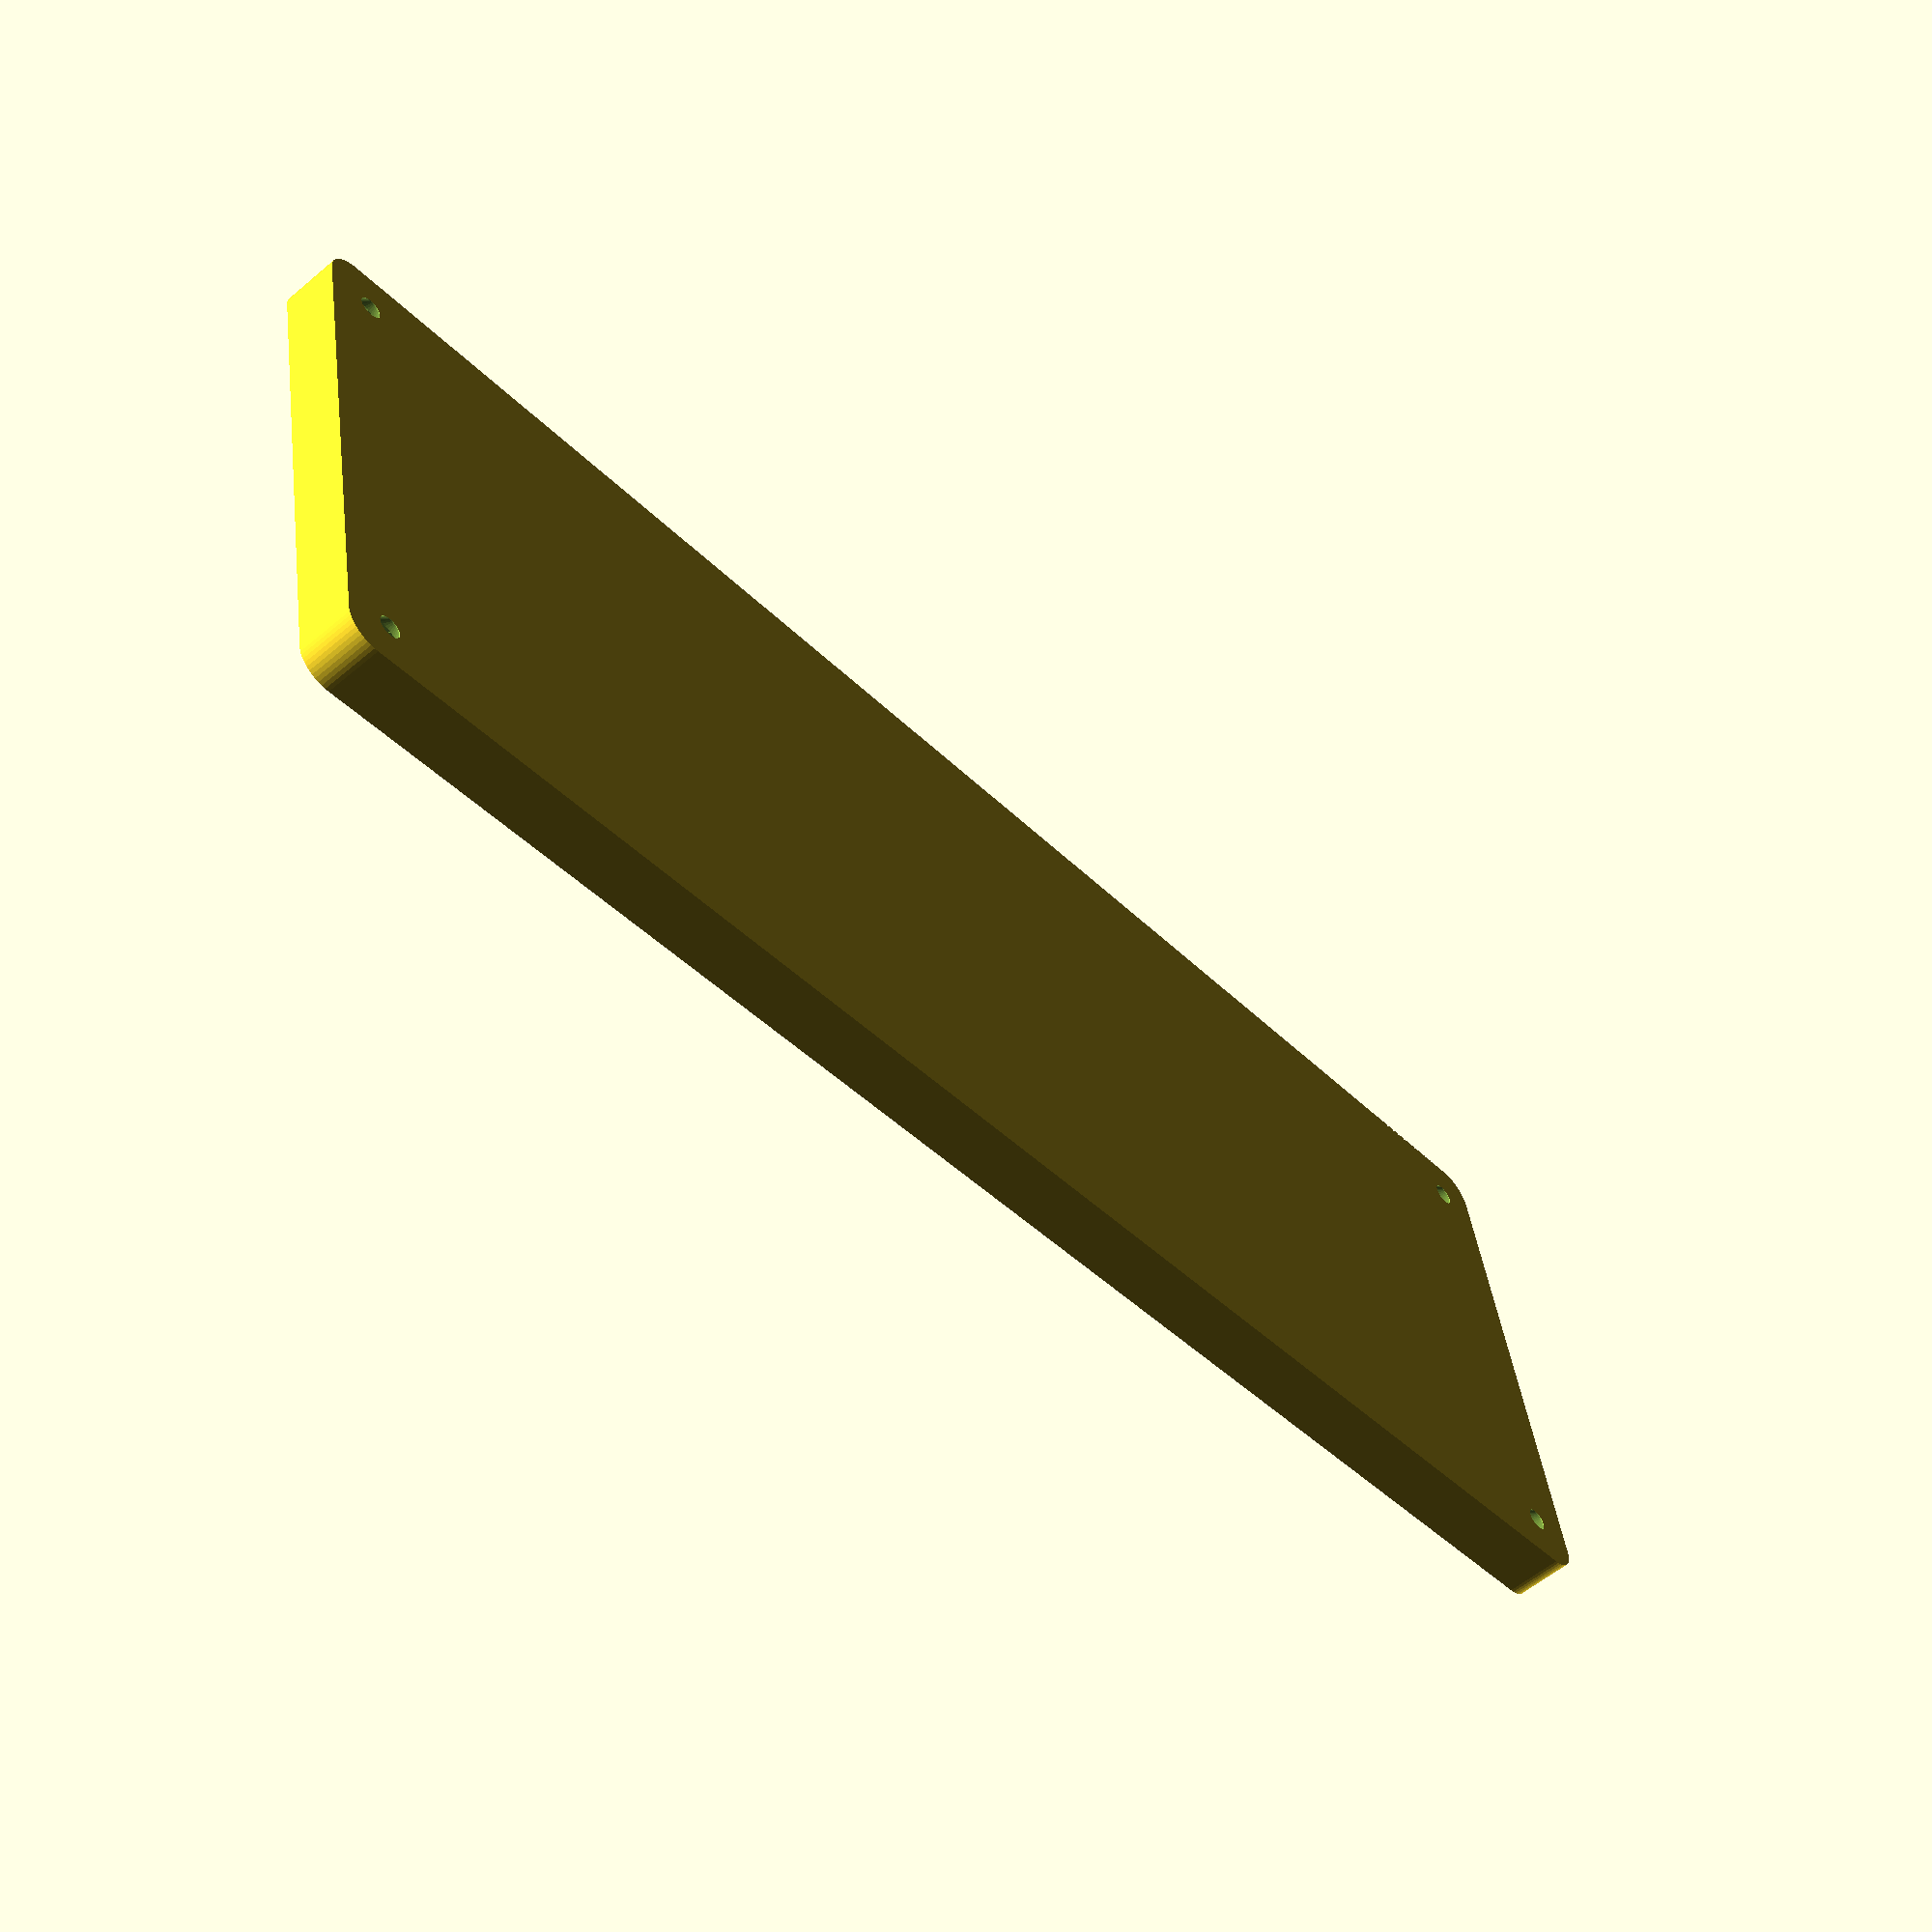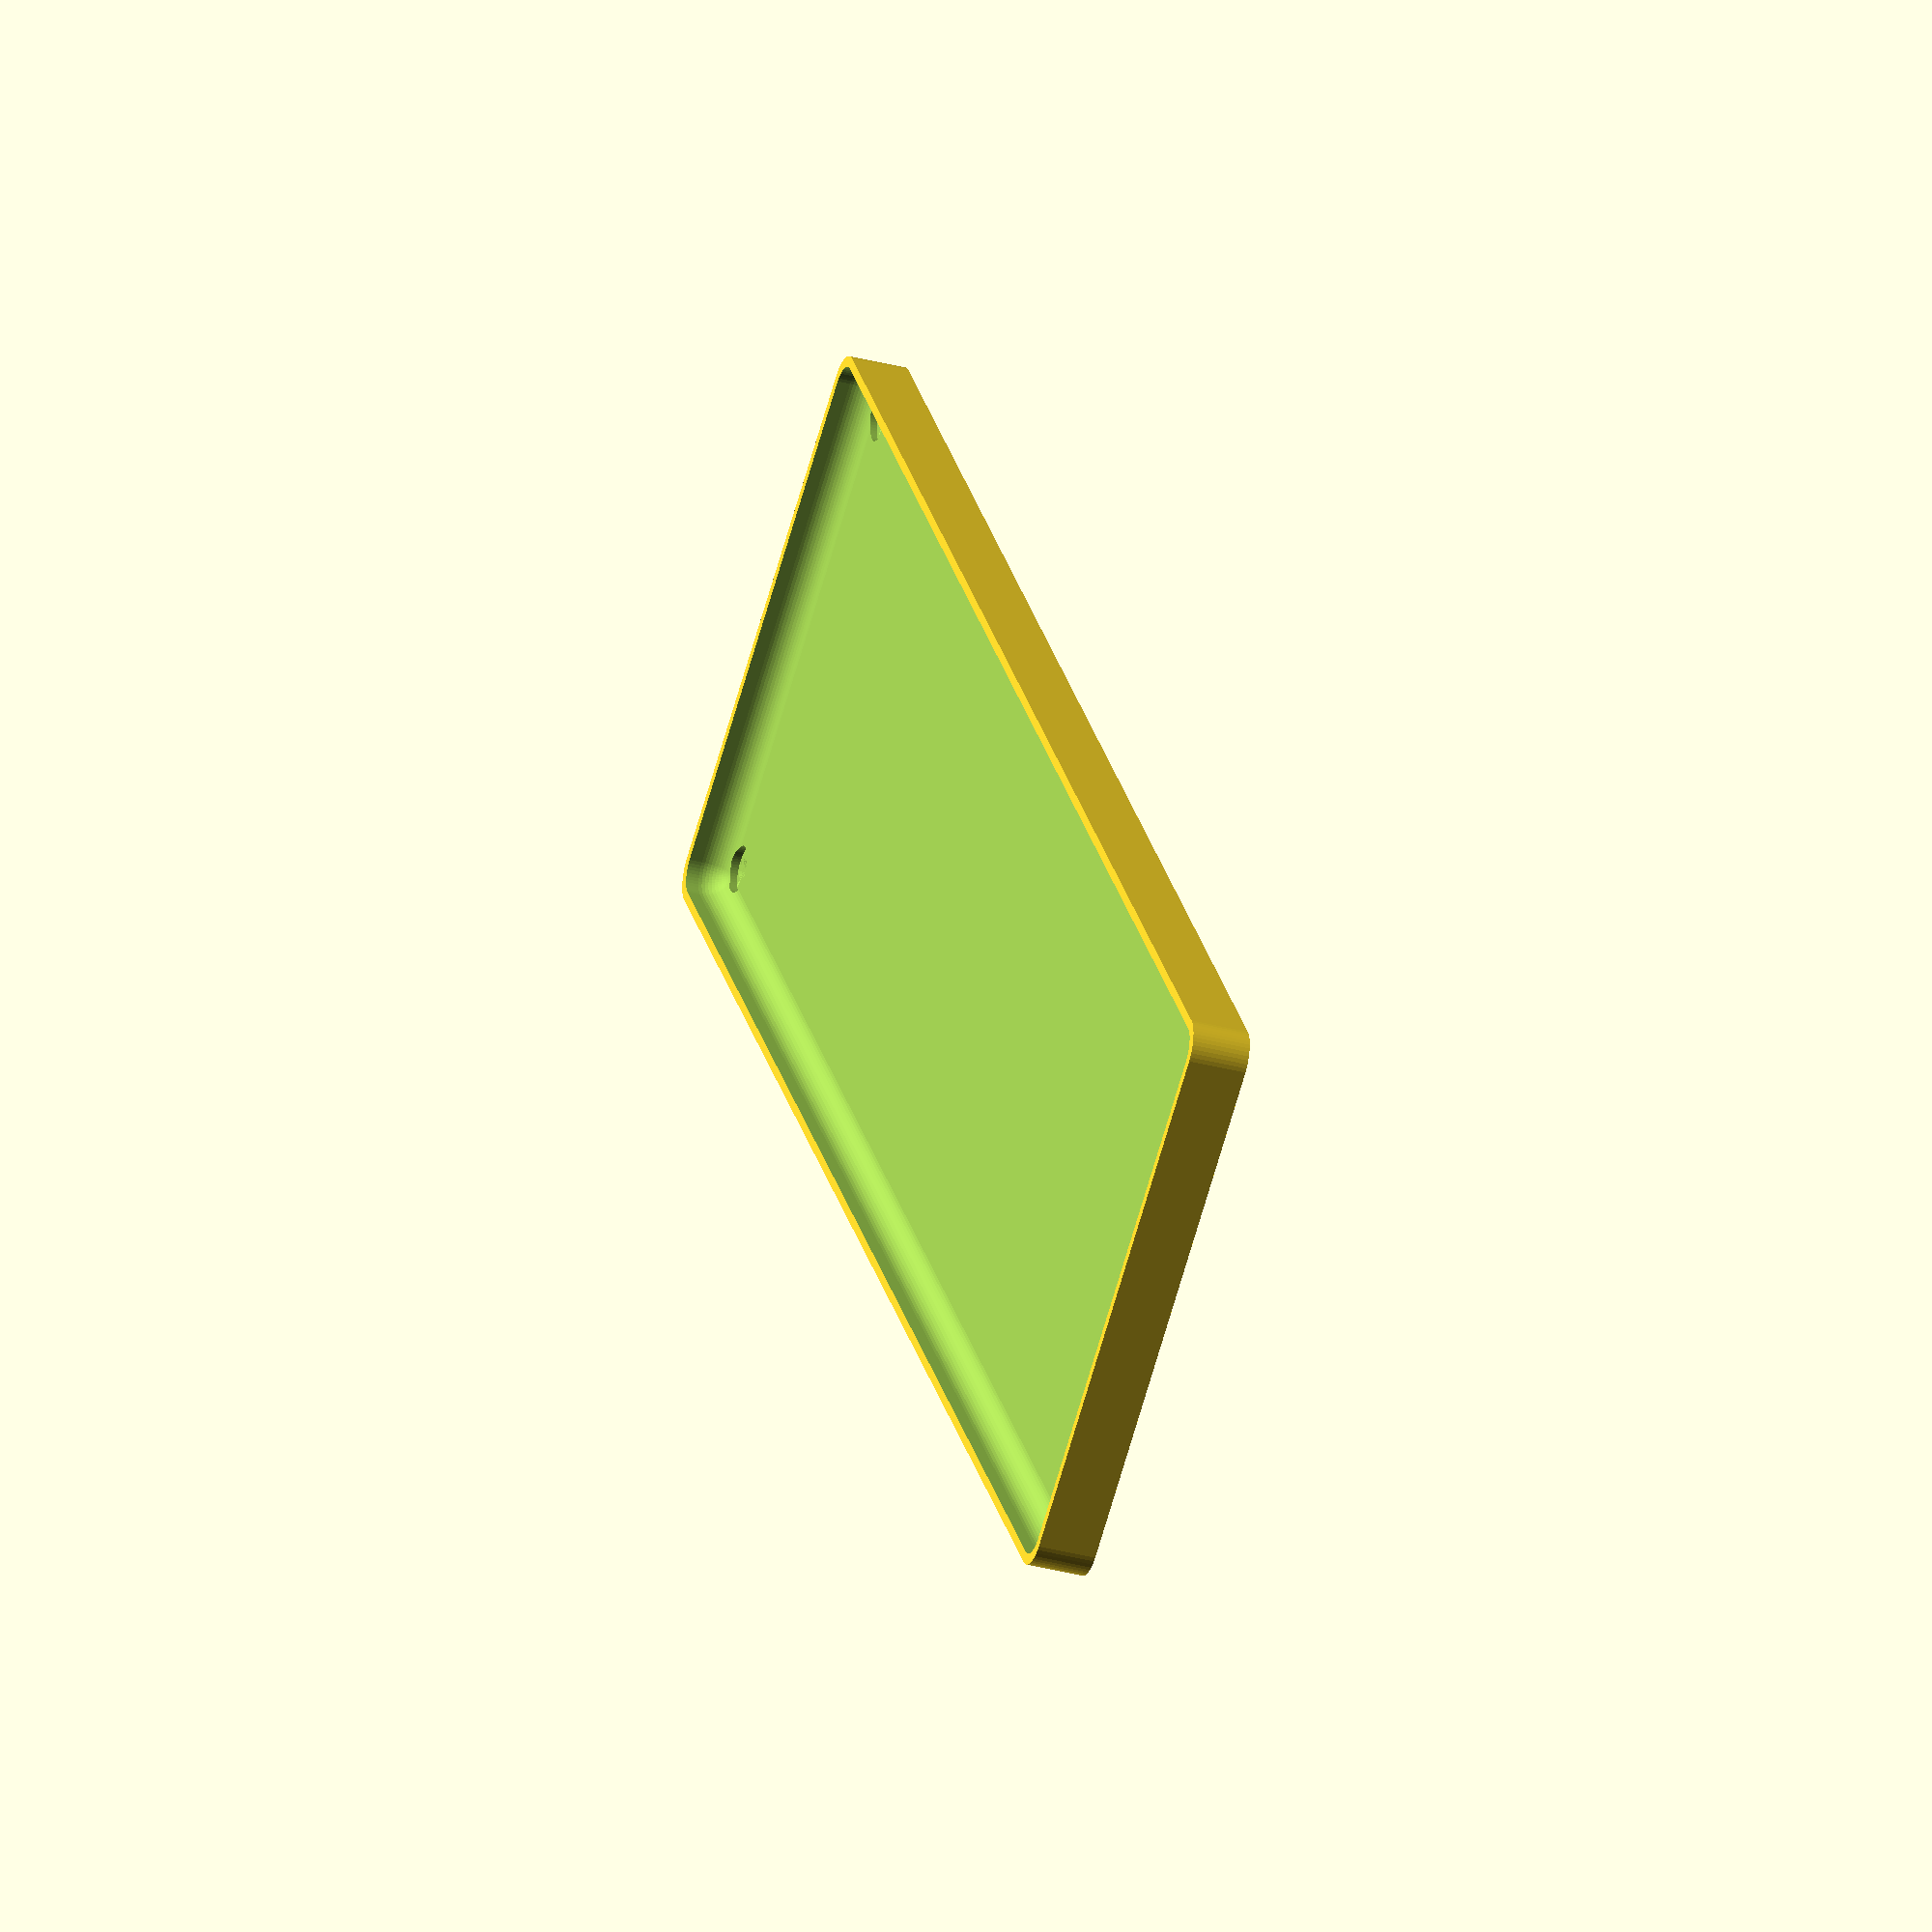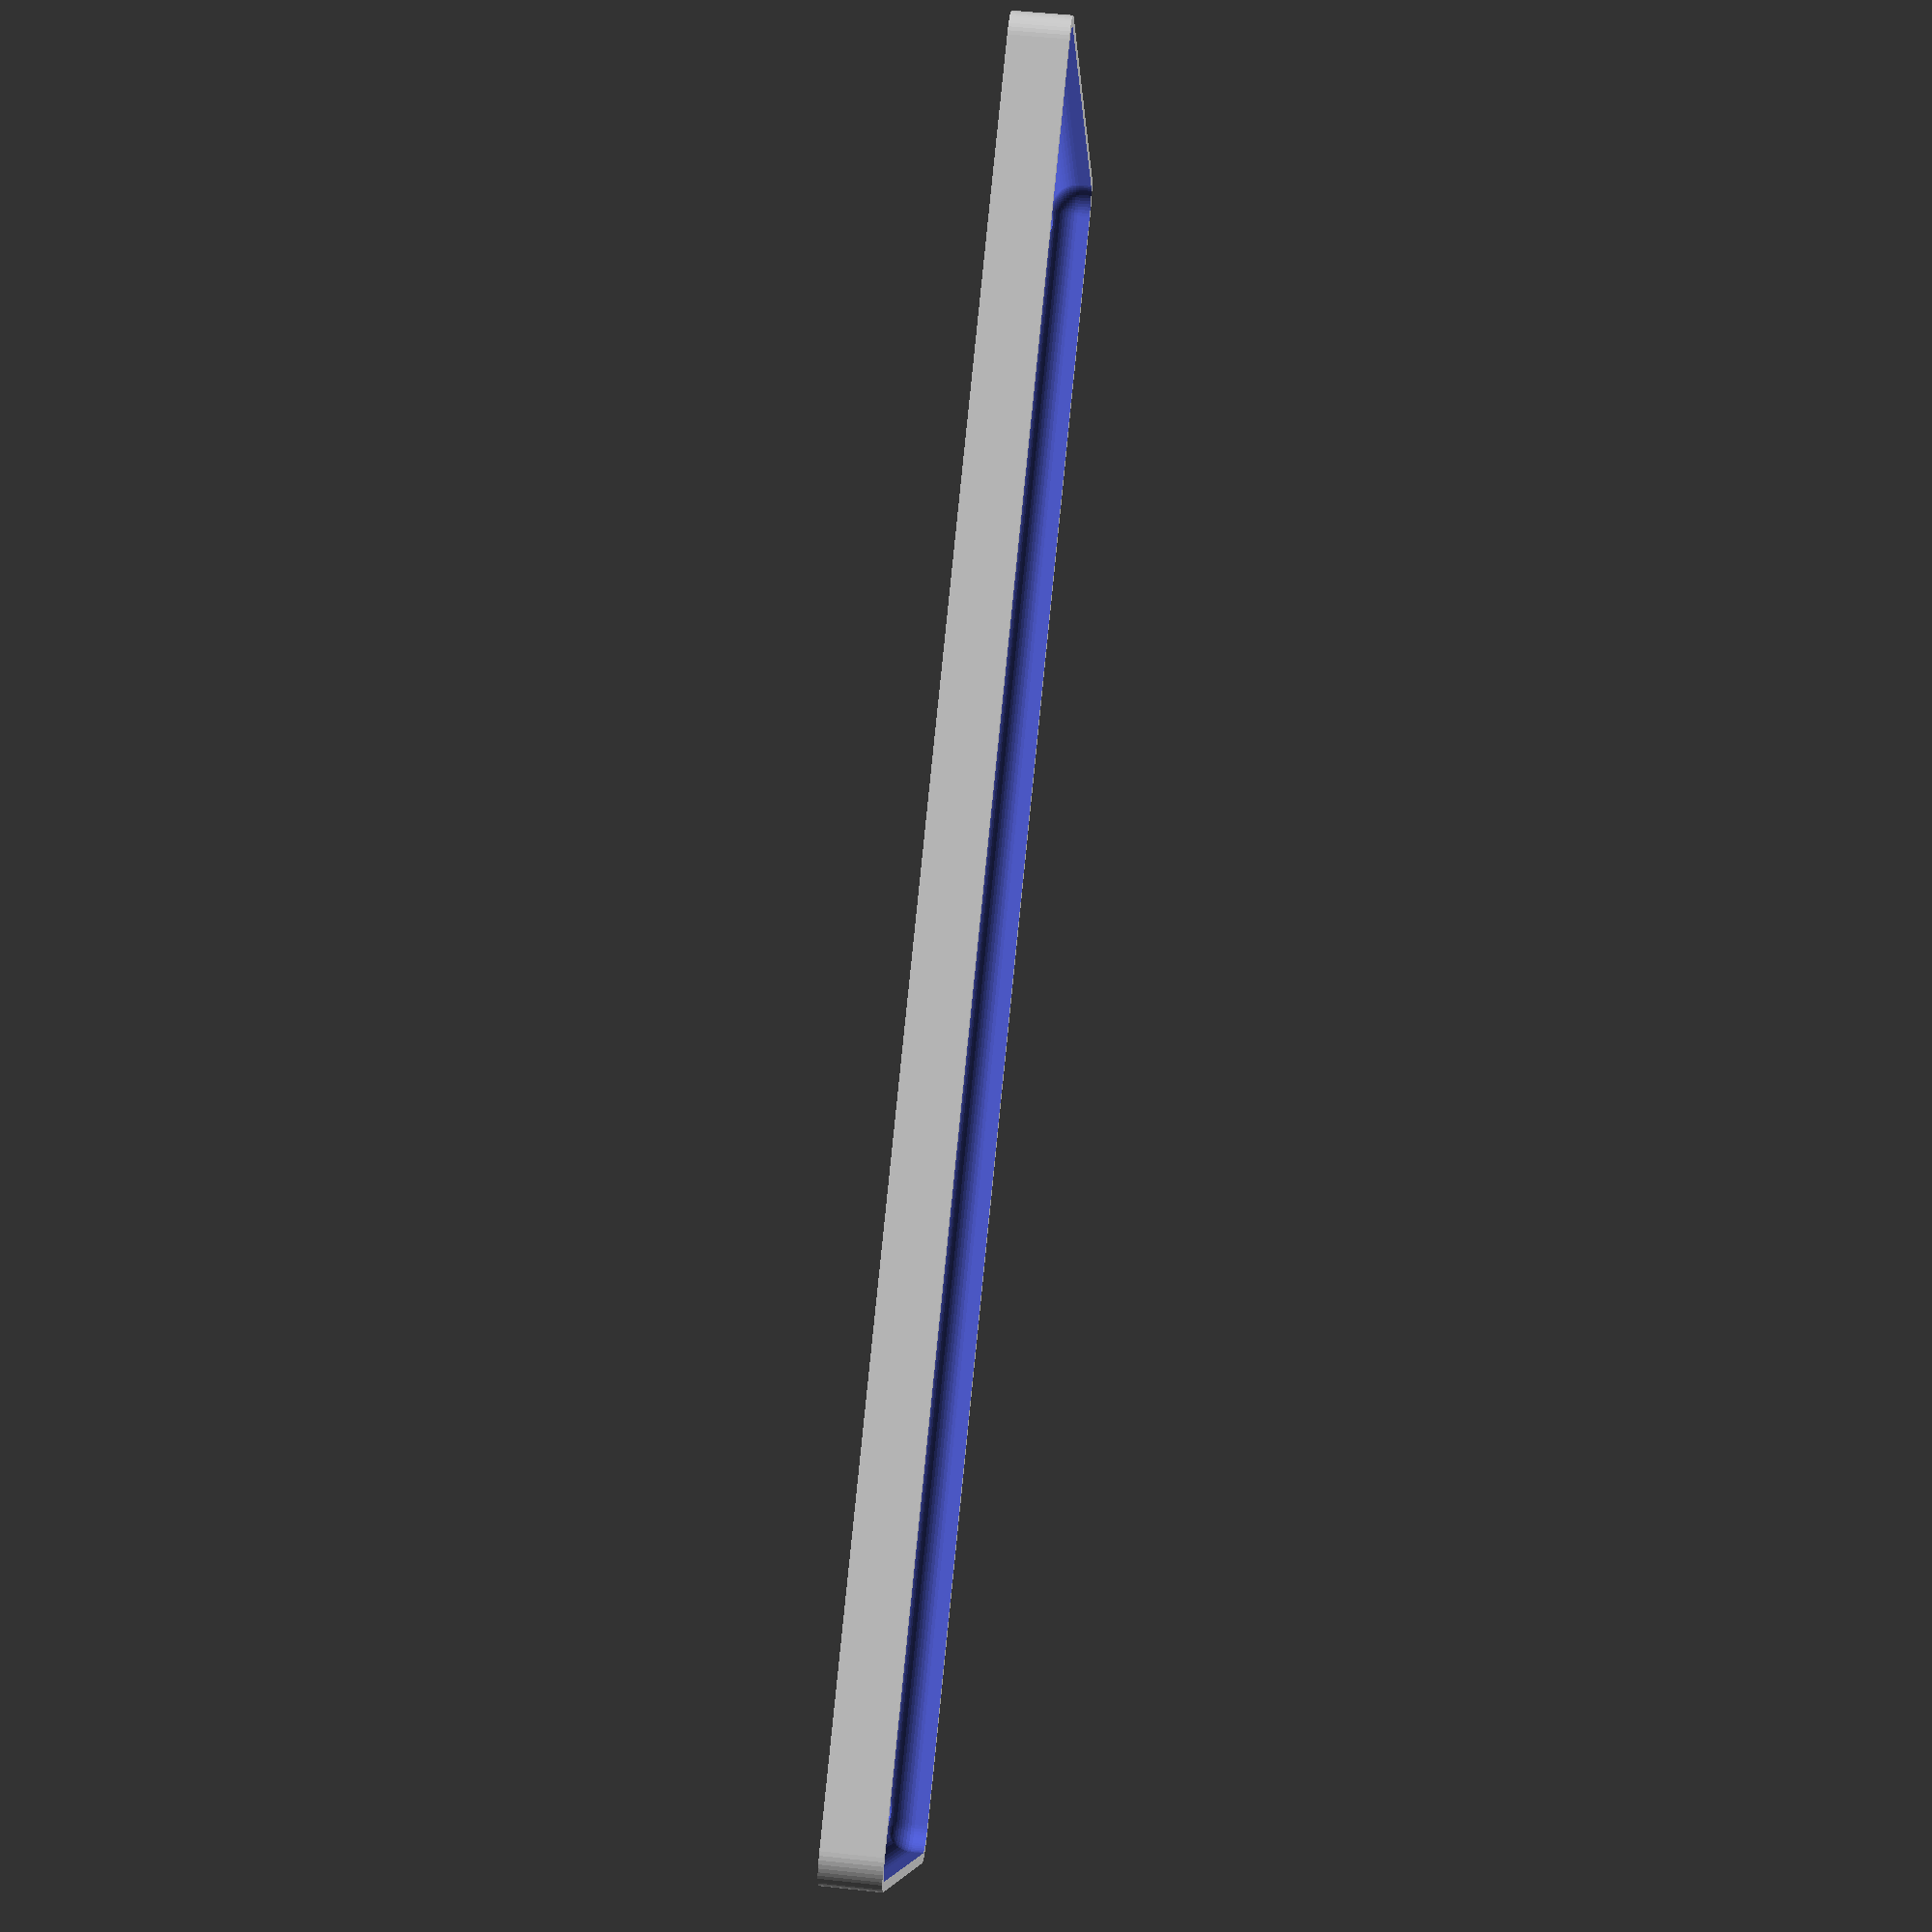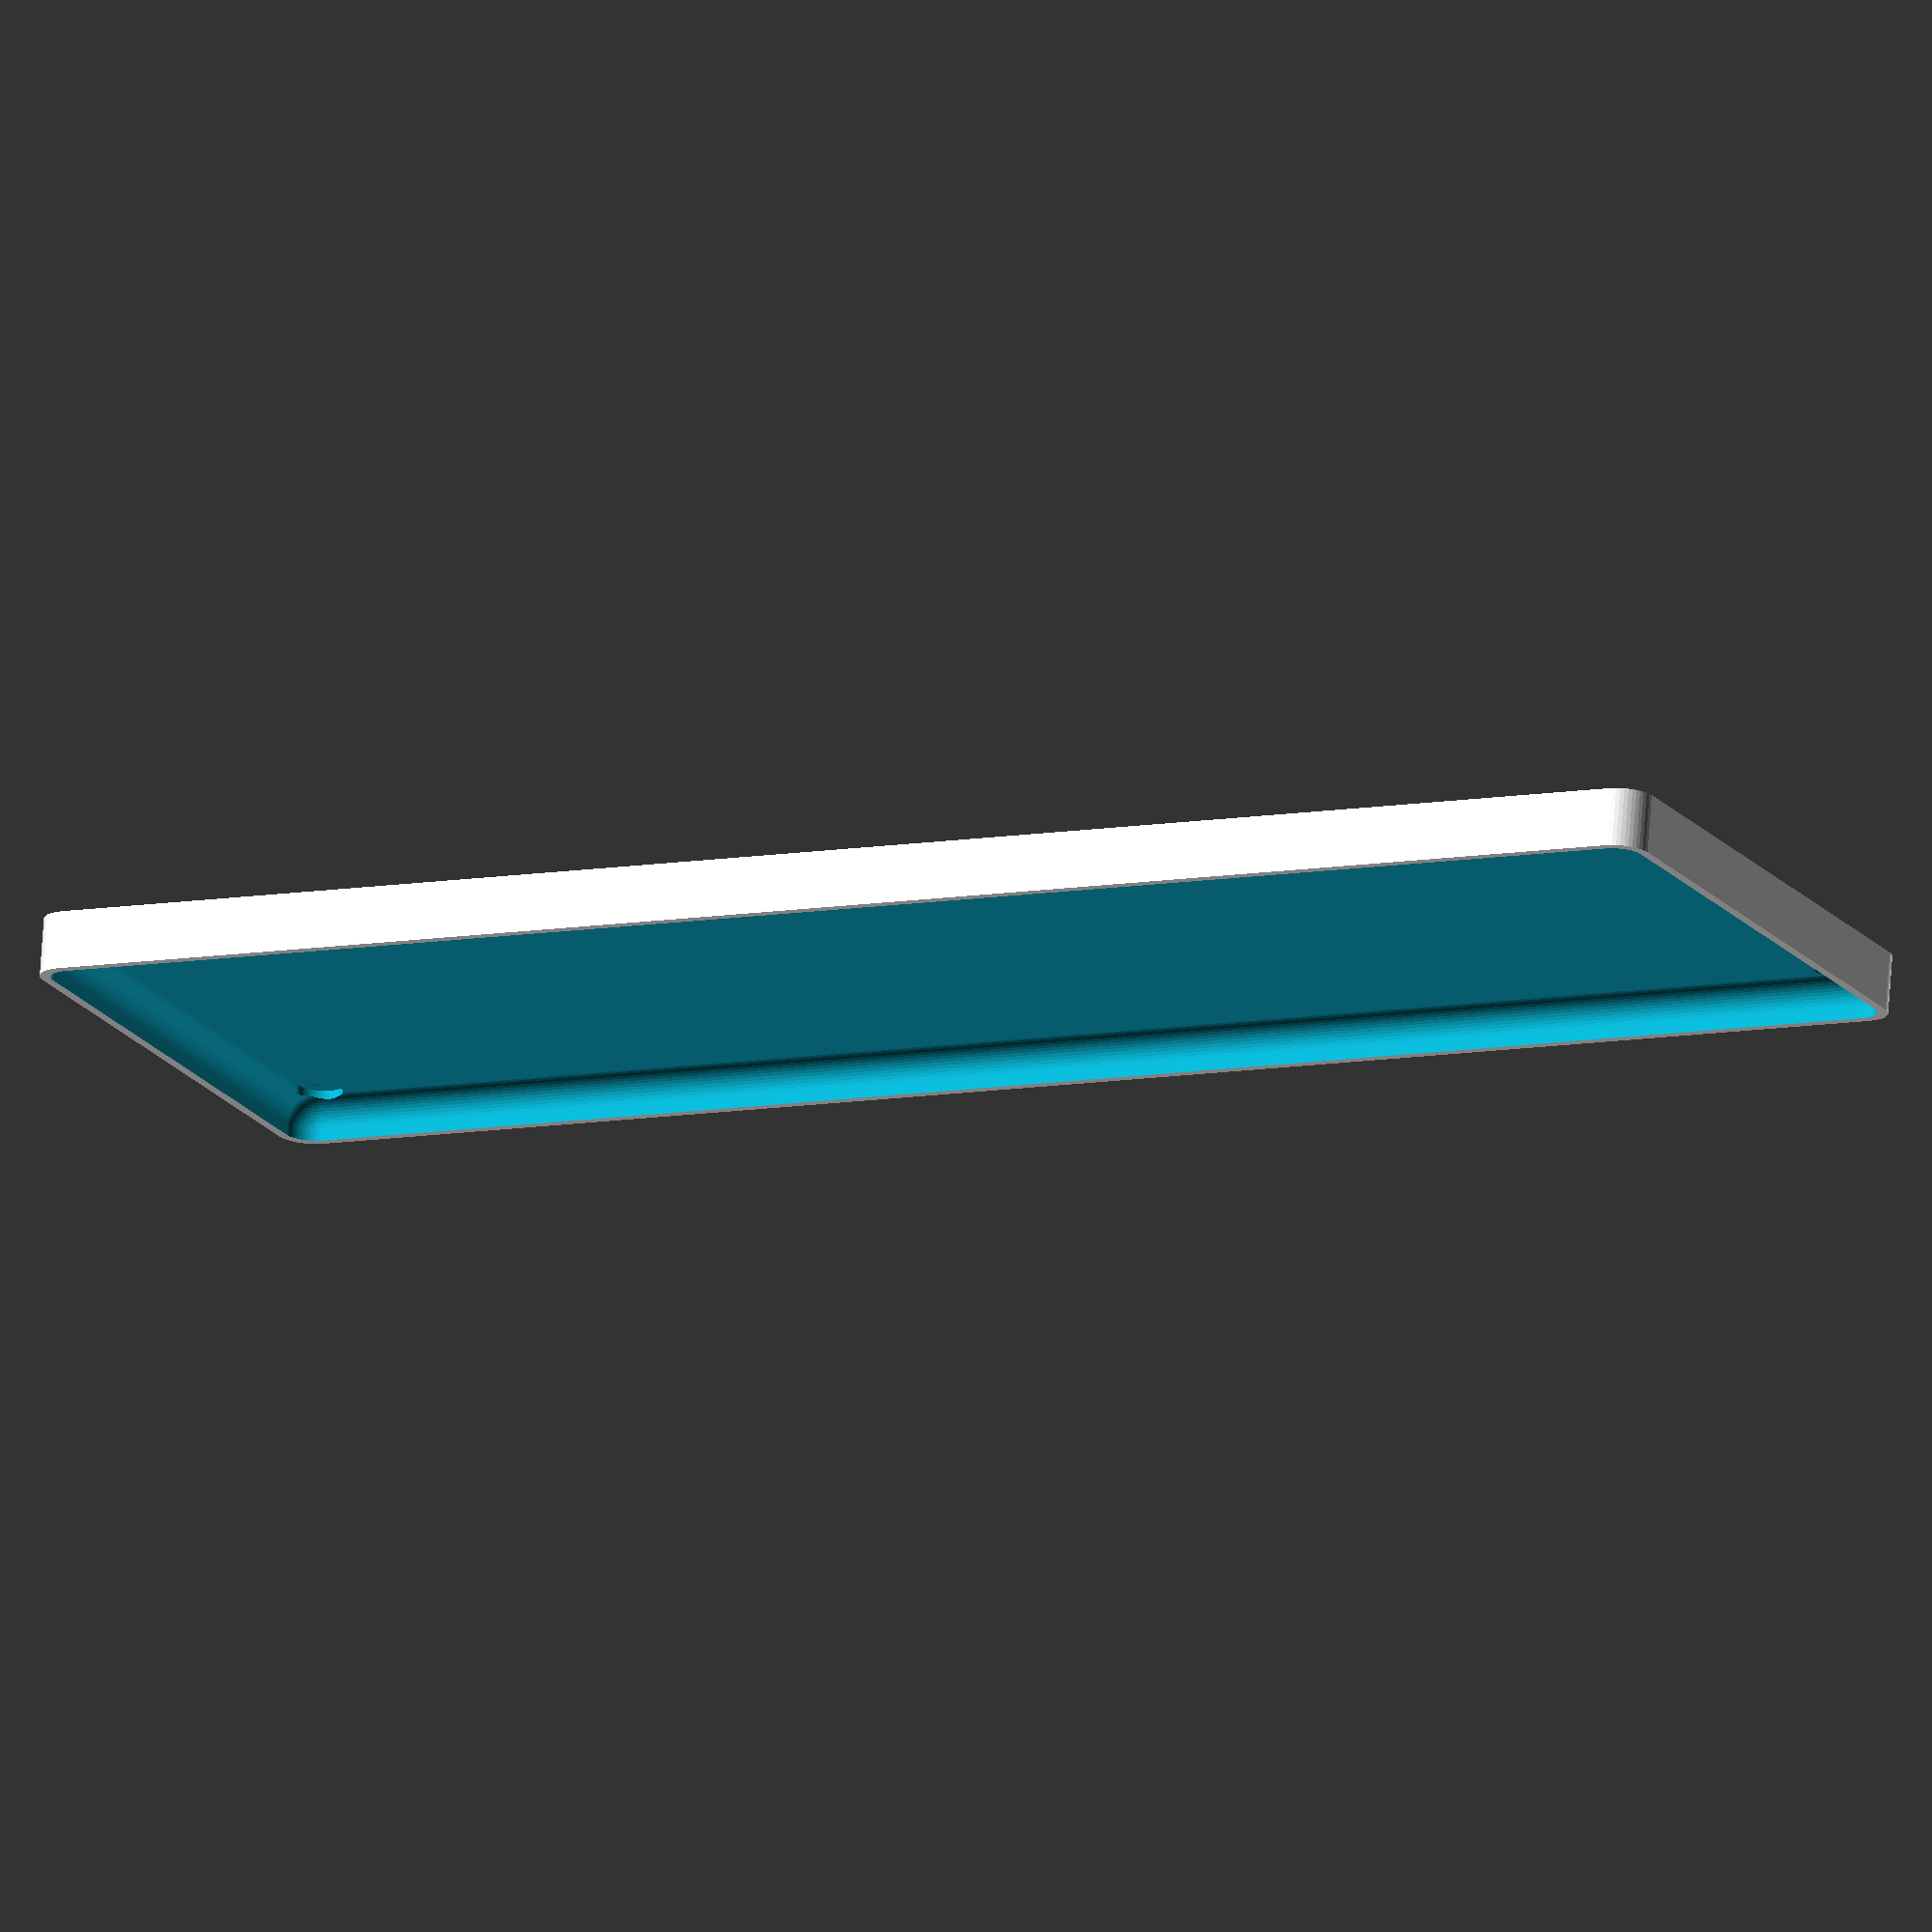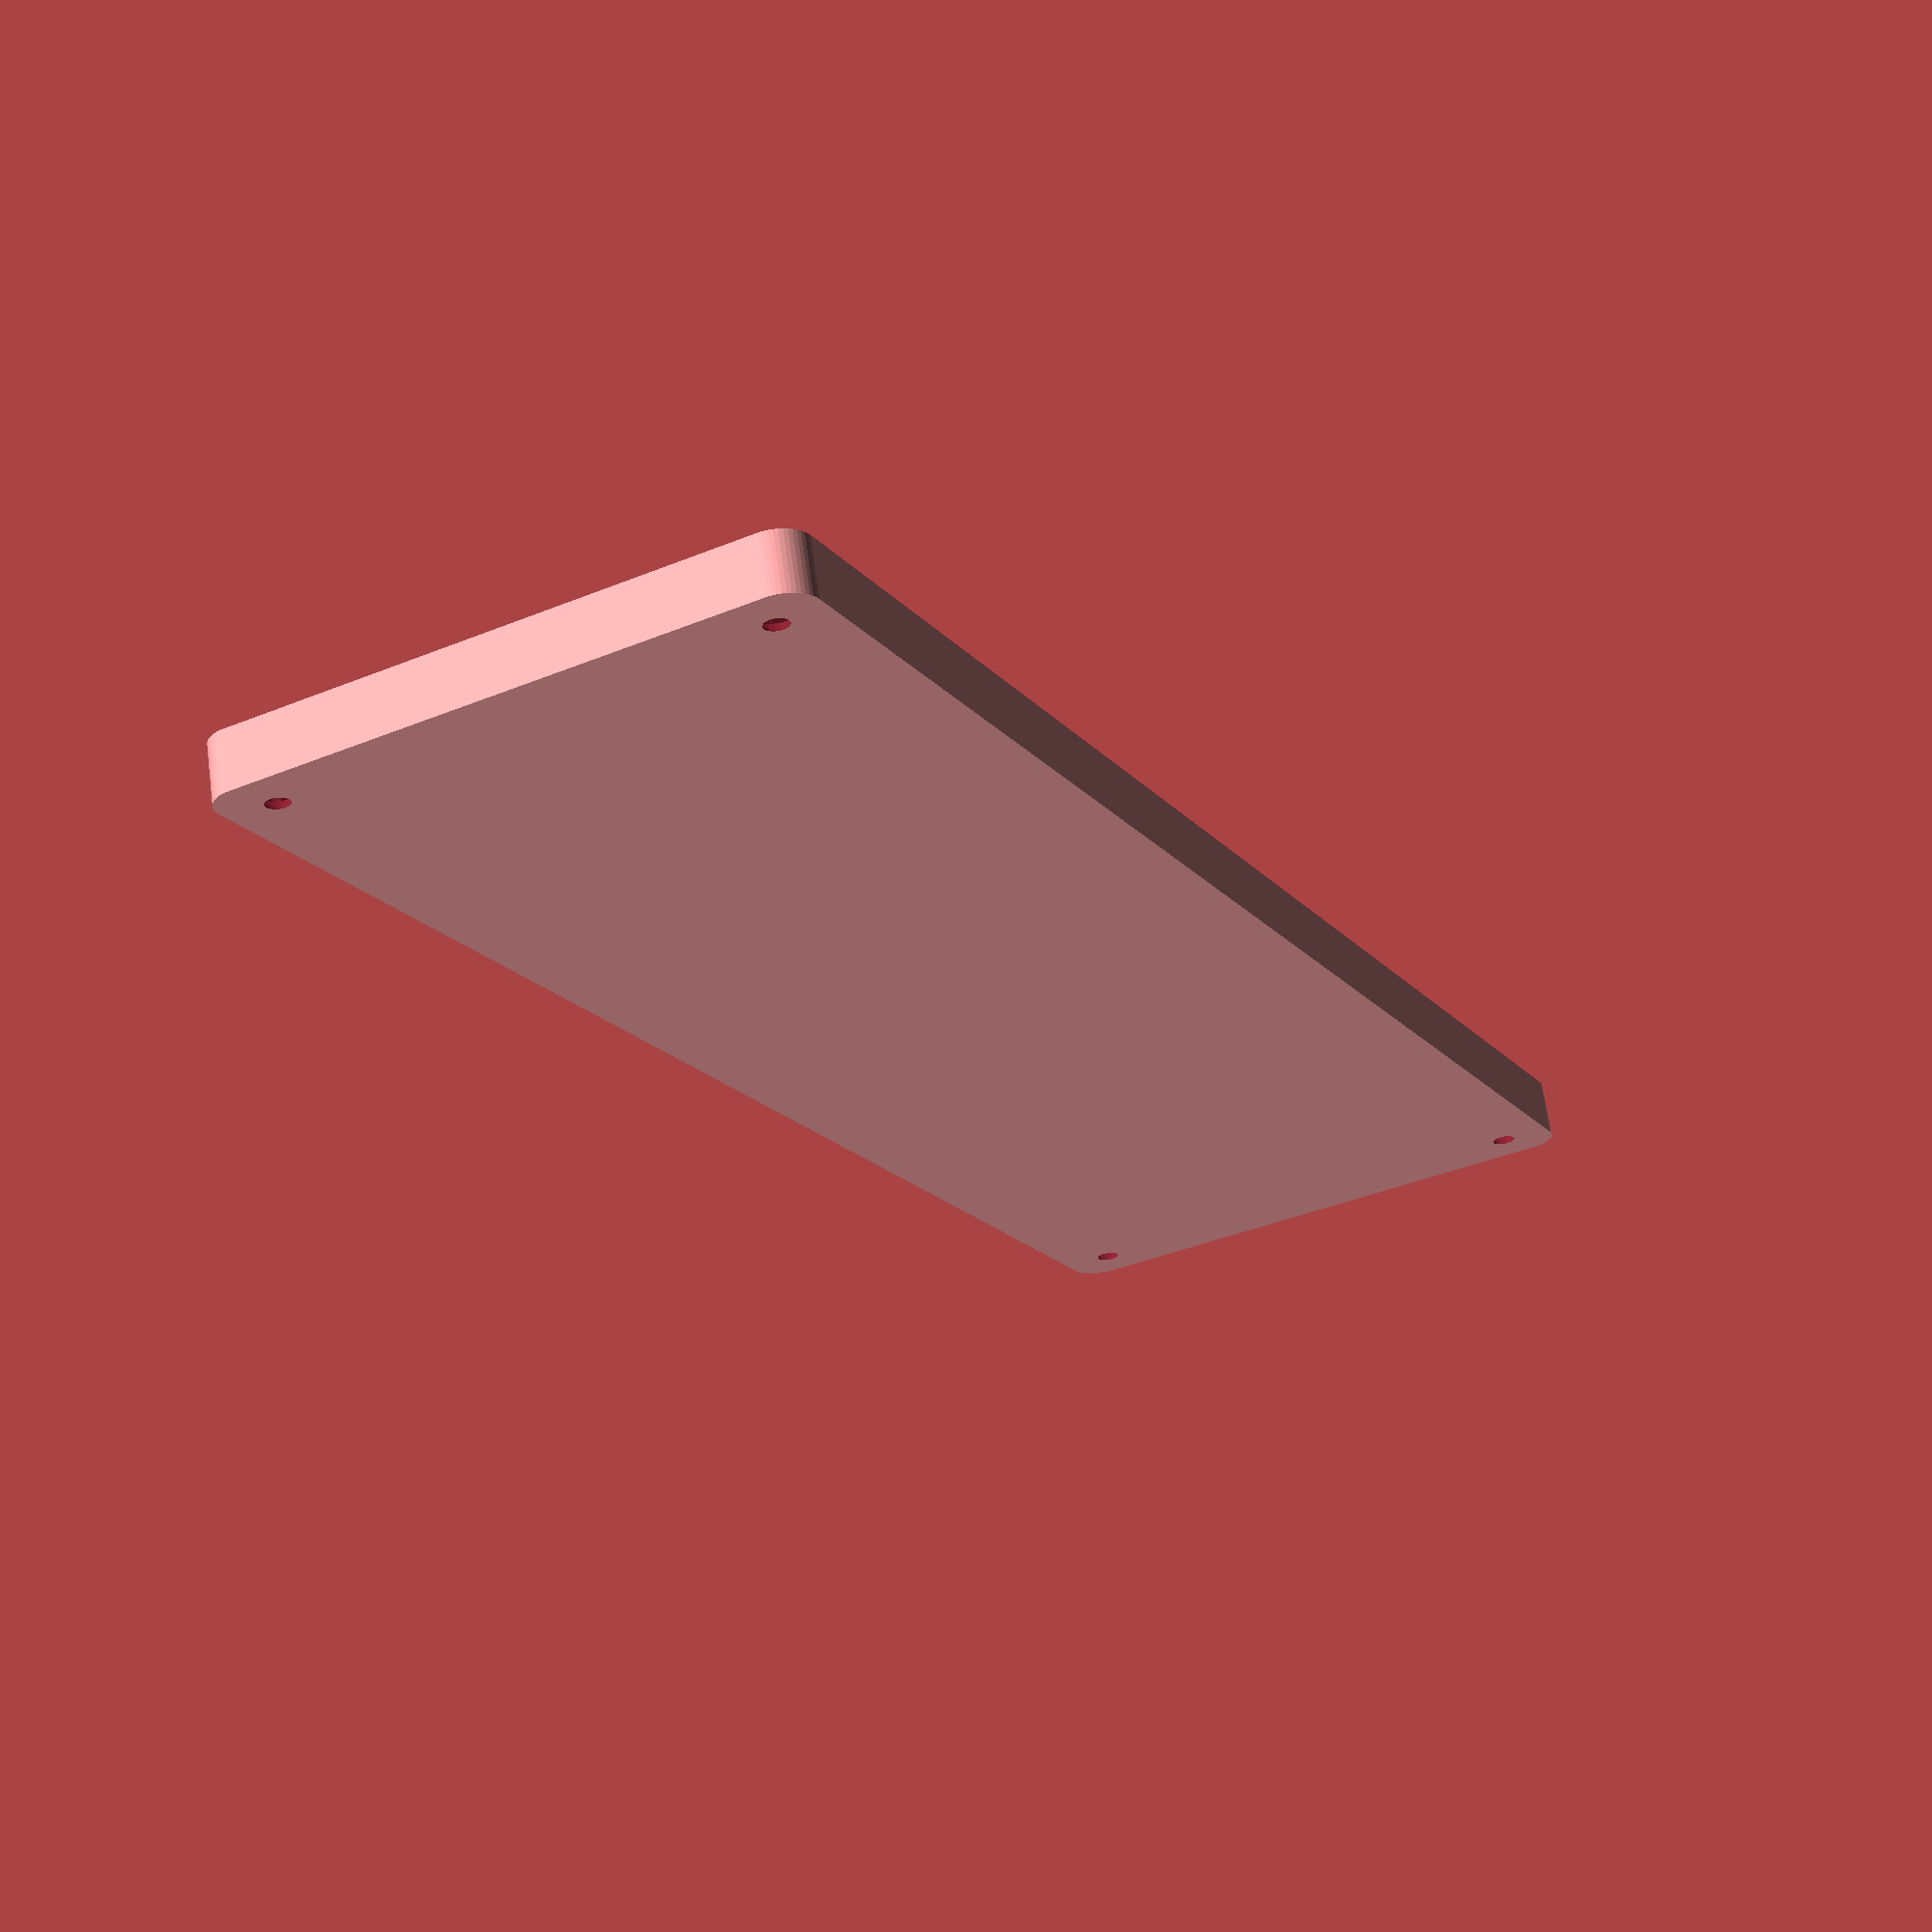
<openscad>
$fn = 50;


difference() {
	union() {
		hull() {
			translate(v = [-40.0000000000, 130.0000000000, 0]) {
				cylinder(h = 9, r = 5);
			}
			translate(v = [40.0000000000, 130.0000000000, 0]) {
				cylinder(h = 9, r = 5);
			}
			translate(v = [-40.0000000000, -130.0000000000, 0]) {
				cylinder(h = 9, r = 5);
			}
			translate(v = [40.0000000000, -130.0000000000, 0]) {
				cylinder(h = 9, r = 5);
			}
		}
	}
	union() {
		translate(v = [-37.5000000000, -127.5000000000, 2]) {
			rotate(a = [0, 0, 0]) {
				difference() {
					union() {
						translate(v = [0, 0, -6.0000000000]) {
							cylinder(h = 6, r = 1.5000000000);
						}
						translate(v = [0, 0, -1.9000000000]) {
							cylinder(h = 1.9000000000, r1 = 1.8000000000, r2 = 3.6000000000);
						}
						cylinder(h = 50, r = 3.6000000000);
						translate(v = [0, 0, -6.0000000000]) {
							cylinder(h = 6, r = 1.8000000000);
						}
						translate(v = [0, 0, -6.0000000000]) {
							cylinder(h = 6, r = 1.5000000000);
						}
					}
					union();
				}
			}
		}
		translate(v = [37.5000000000, -127.5000000000, 2]) {
			rotate(a = [0, 0, 0]) {
				difference() {
					union() {
						translate(v = [0, 0, -6.0000000000]) {
							cylinder(h = 6, r = 1.5000000000);
						}
						translate(v = [0, 0, -1.9000000000]) {
							cylinder(h = 1.9000000000, r1 = 1.8000000000, r2 = 3.6000000000);
						}
						cylinder(h = 50, r = 3.6000000000);
						translate(v = [0, 0, -6.0000000000]) {
							cylinder(h = 6, r = 1.8000000000);
						}
						translate(v = [0, 0, -6.0000000000]) {
							cylinder(h = 6, r = 1.5000000000);
						}
					}
					union();
				}
			}
		}
		translate(v = [-37.5000000000, 127.5000000000, 2]) {
			rotate(a = [0, 0, 0]) {
				difference() {
					union() {
						translate(v = [0, 0, -6.0000000000]) {
							cylinder(h = 6, r = 1.5000000000);
						}
						translate(v = [0, 0, -1.9000000000]) {
							cylinder(h = 1.9000000000, r1 = 1.8000000000, r2 = 3.6000000000);
						}
						cylinder(h = 50, r = 3.6000000000);
						translate(v = [0, 0, -6.0000000000]) {
							cylinder(h = 6, r = 1.8000000000);
						}
						translate(v = [0, 0, -6.0000000000]) {
							cylinder(h = 6, r = 1.5000000000);
						}
					}
					union();
				}
			}
		}
		translate(v = [37.5000000000, 127.5000000000, 2]) {
			rotate(a = [0, 0, 0]) {
				difference() {
					union() {
						translate(v = [0, 0, -6.0000000000]) {
							cylinder(h = 6, r = 1.5000000000);
						}
						translate(v = [0, 0, -1.9000000000]) {
							cylinder(h = 1.9000000000, r1 = 1.8000000000, r2 = 3.6000000000);
						}
						cylinder(h = 50, r = 3.6000000000);
						translate(v = [0, 0, -6.0000000000]) {
							cylinder(h = 6, r = 1.8000000000);
						}
						translate(v = [0, 0, -6.0000000000]) {
							cylinder(h = 6, r = 1.5000000000);
						}
					}
					union();
				}
			}
		}
		translate(v = [0, 0, 3]) {
			hull() {
				union() {
					translate(v = [-39.5000000000, 129.5000000000, 4]) {
						cylinder(h = 21, r = 4);
					}
					translate(v = [-39.5000000000, 129.5000000000, 4]) {
						sphere(r = 4);
					}
					translate(v = [-39.5000000000, 129.5000000000, 25]) {
						sphere(r = 4);
					}
				}
				union() {
					translate(v = [39.5000000000, 129.5000000000, 4]) {
						cylinder(h = 21, r = 4);
					}
					translate(v = [39.5000000000, 129.5000000000, 4]) {
						sphere(r = 4);
					}
					translate(v = [39.5000000000, 129.5000000000, 25]) {
						sphere(r = 4);
					}
				}
				union() {
					translate(v = [-39.5000000000, -129.5000000000, 4]) {
						cylinder(h = 21, r = 4);
					}
					translate(v = [-39.5000000000, -129.5000000000, 4]) {
						sphere(r = 4);
					}
					translate(v = [-39.5000000000, -129.5000000000, 25]) {
						sphere(r = 4);
					}
				}
				union() {
					translate(v = [39.5000000000, -129.5000000000, 4]) {
						cylinder(h = 21, r = 4);
					}
					translate(v = [39.5000000000, -129.5000000000, 4]) {
						sphere(r = 4);
					}
					translate(v = [39.5000000000, -129.5000000000, 25]) {
						sphere(r = 4);
					}
				}
			}
		}
	}
}
</openscad>
<views>
elev=57.1 azim=280.9 roll=131.3 proj=p view=solid
elev=33.7 azim=325.0 roll=70.0 proj=o view=wireframe
elev=307.8 azim=239.6 roll=276.7 proj=p view=wireframe
elev=287.1 azim=63.6 roll=4.0 proj=o view=wireframe
elev=292.4 azim=27.0 roll=172.2 proj=p view=solid
</views>
